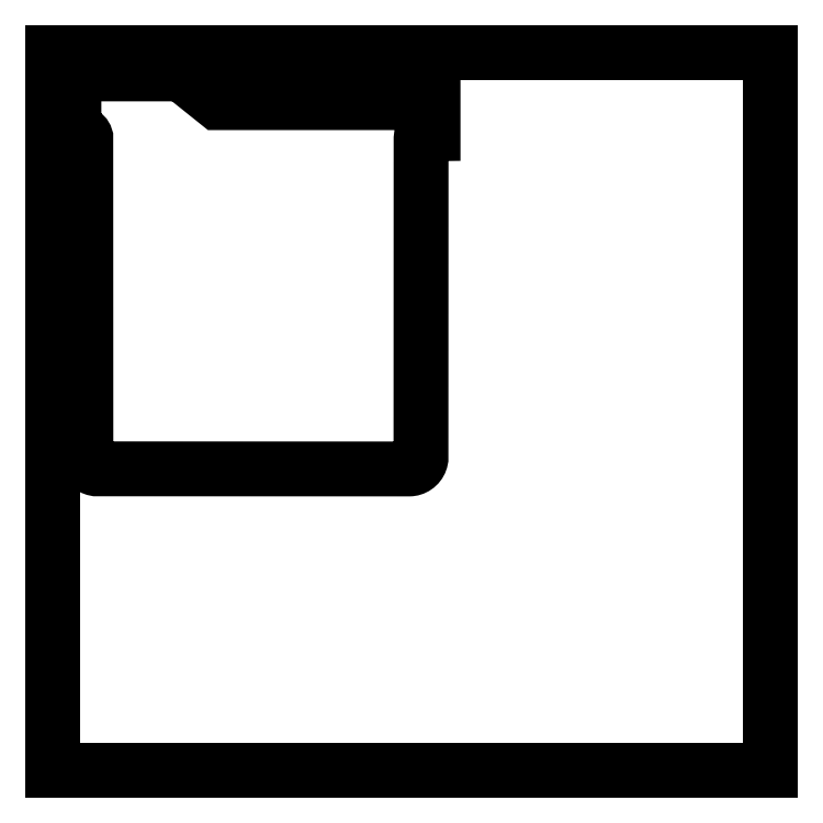
<metadata>
{"format":"dxf","ext":"dxf","renderer":"ezdxf+matplotlib","layout":"modelspace","background":"white","min_lineweight":24,"dpi":150}
</metadata>
<code>
0
SECTION
2
ENTITIES
0
POLYLINE
8
CORTE_LASER$CORTE
66
     1
10
0
20
0
30
0
70
     1
0
VERTEX
8
CORTE_LASER$CORTE
10
2253
20
2629
30
0
0
VERTEX
8
CORTE_LASER$CORTE
10
2268
20
2617
30
0
0
VERTEX
8
CORTE_LASER$CORTE
10
2358
20
2617
30
0
0
VERTEX
8
CORTE_LASER$CORTE
10
2358
20
2604
30
0
0
VERTEX
8
CORTE_LASER$CORTE
10
2355
20
2604
30
0
0
VERTEX
8
CORTE_LASER$CORTE
10
2355
20
2604
30
0
0
VERTEX
8
CORTE_LASER$CORTE
10
2355
20
2604
30
0
0
VERTEX
8
CORTE_LASER$CORTE
10
2355
20
2604
30
0
0
VERTEX
8
CORTE_LASER$CORTE
10
2355
20
2604
30
0
0
VERTEX
8
CORTE_LASER$CORTE
10
2355
20
2604
30
0
0
VERTEX
8
CORTE_LASER$CORTE
10
2355
20
2604
30
0
0
VERTEX
8
CORTE_LASER$CORTE
10
2355
20
2604
30
0
0
VERTEX
8
CORTE_LASER$CORTE
10
2355
20
2604
30
0
0
VERTEX
8
CORTE_LASER$CORTE
10
2355
20
2604
30
0
0
VERTEX
8
CORTE_LASER$CORTE
10
2355
20
2604
30
0
0
VERTEX
8
CORTE_LASER$CORTE
10
2354
20
2604
30
0
0
VERTEX
8
CORTE_LASER$CORTE
10
2354
20
2604
30
0
0
VERTEX
8
CORTE_LASER$CORTE
10
2354
20
2604
30
0
0
VERTEX
8
CORTE_LASER$CORTE
10
2354
20
2604
30
0
0
VERTEX
8
CORTE_LASER$CORTE
10
2354
20
2604
30
0
0
VERTEX
8
CORTE_LASER$CORTE
10
2354
20
2604
30
0
0
VERTEX
8
CORTE_LASER$CORTE
10
2354
20
2604
30
0
0
VERTEX
8
CORTE_LASER$CORTE
10
2354
20
2604
30
0
0
VERTEX
8
CORTE_LASER$CORTE
10
2354
20
2604
30
0
0
VERTEX
8
CORTE_LASER$CORTE
10
2354
20
2604
30
0
0
VERTEX
8
CORTE_LASER$CORTE
10
2354
20
2604
30
0
0
VERTEX
8
CORTE_LASER$CORTE
10
2354
20
2604
30
0
0
VERTEX
8
CORTE_LASER$CORTE
10
2354
20
2604
30
0
0
VERTEX
8
CORTE_LASER$CORTE
10
2354
20
2604
30
0
0
VERTEX
8
CORTE_LASER$CORTE
10
2354
20
2604
30
0
0
VERTEX
8
CORTE_LASER$CORTE
10
2354
20
2604
30
0
0
VERTEX
8
CORTE_LASER$CORTE
10
2354
20
2604
30
0
0
VERTEX
8
CORTE_LASER$CORTE
10
2354
20
2604
30
0
0
VERTEX
8
CORTE_LASER$CORTE
10
2354
20
2604
30
0
0
VERTEX
8
CORTE_LASER$CORTE
10
2354
20
2603
30
0
0
VERTEX
8
CORTE_LASER$CORTE
10
2354
20
2603
30
0
0
VERTEX
8
CORTE_LASER$CORTE
10
2354
20
2603
30
0
0
VERTEX
8
CORTE_LASER$CORTE
10
2354
20
2603
30
0
0
VERTEX
8
CORTE_LASER$CORTE
10
2354
20
2603
30
0
0
VERTEX
8
CORTE_LASER$CORTE
10
2353
20
2603
30
0
0
VERTEX
8
CORTE_LASER$CORTE
10
2353
20
2603
30
0
0
VERTEX
8
CORTE_LASER$CORTE
10
2353
20
2603
30
0
0
VERTEX
8
CORTE_LASER$CORTE
10
2353
20
2603
30
0
0
VERTEX
8
CORTE_LASER$CORTE
10
2353
20
2603
30
0
0
VERTEX
8
CORTE_LASER$CORTE
10
2353
20
2603
30
0
0
VERTEX
8
CORTE_LASER$CORTE
10
2353
20
2603
30
0
0
VERTEX
8
CORTE_LASER$CORTE
10
2353
20
2603
30
0
0
VERTEX
8
CORTE_LASER$CORTE
10
2353
20
2603
30
0
0
VERTEX
8
CORTE_LASER$CORTE
10
2353
20
2603
30
0
0
VERTEX
8
CORTE_LASER$CORTE
10
2353
20
2603
30
0
0
VERTEX
8
CORTE_LASER$CORTE
10
2353
20
2603
30
0
0
VERTEX
8
CORTE_LASER$CORTE
10
2353
20
2603
30
0
0
VERTEX
8
CORTE_LASER$CORTE
10
2353
20
2603
30
0
0
VERTEX
8
CORTE_LASER$CORTE
10
2353
20
2603
30
0
0
VERTEX
8
CORTE_LASER$CORTE
10
2353
20
2603
30
0
0
VERTEX
8
CORTE_LASER$CORTE
10
2353
20
2603
30
0
0
VERTEX
8
CORTE_LASER$CORTE
10
2353
20
2603
30
0
0
VERTEX
8
CORTE_LASER$CORTE
10
2353
20
2603
30
0
0
VERTEX
8
CORTE_LASER$CORTE
10
2353
20
2602
30
0
0
VERTEX
8
CORTE_LASER$CORTE
10
2353
20
2602
30
0
0
VERTEX
8
CORTE_LASER$CORTE
10
2353
20
2602
30
0
0
VERTEX
8
CORTE_LASER$CORTE
10
2353
20
2602
30
0
0
VERTEX
8
CORTE_LASER$CORTE
10
2353
20
2602
30
0
0
VERTEX
8
CORTE_LASER$CORTE
10
2353
20
2602
30
0
0
VERTEX
8
CORTE_LASER$CORTE
10
2353
20
2602
30
0
0
VERTEX
8
CORTE_LASER$CORTE
10
2353
20
2602
30
0
0
VERTEX
8
CORTE_LASER$CORTE
10
2353
20
2602
30
0
0
VERTEX
8
CORTE_LASER$CORTE
10
2353
20
2602
30
0
0
VERTEX
8
CORTE_LASER$CORTE
10
2353
20
2602
30
0
0
VERTEX
8
CORTE_LASER$CORTE
10
2353
20
2469
30
0
0
VERTEX
8
CORTE_LASER$CORTE
10
2353
20
2469
30
0
0
VERTEX
8
CORTE_LASER$CORTE
10
2353
20
2469
30
0
0
VERTEX
8
CORTE_LASER$CORTE
10
2353
20
2469
30
0
0
VERTEX
8
CORTE_LASER$CORTE
10
2353
20
2469
30
0
0
VERTEX
8
CORTE_LASER$CORTE
10
2353
20
2468
30
0
0
VERTEX
8
CORTE_LASER$CORTE
10
2353
20
2468
30
0
0
VERTEX
8
CORTE_LASER$CORTE
10
2353
20
2468
30
0
0
VERTEX
8
CORTE_LASER$CORTE
10
2353
20
2468
30
0
0
VERTEX
8
CORTE_LASER$CORTE
10
2353
20
2468
30
0
0
VERTEX
8
CORTE_LASER$CORTE
10
2353
20
2468
30
0
0
VERTEX
8
CORTE_LASER$CORTE
10
2353
20
2468
30
0
0
VERTEX
8
CORTE_LASER$CORTE
10
2353
20
2468
30
0
0
VERTEX
8
CORTE_LASER$CORTE
10
2353
20
2468
30
0
0
VERTEX
8
CORTE_LASER$CORTE
10
2353
20
2467
30
0
0
VERTEX
8
CORTE_LASER$CORTE
10
2353
20
2467
30
0
0
VERTEX
8
CORTE_LASER$CORTE
10
2353
20
2467
30
0
0
VERTEX
8
CORTE_LASER$CORTE
10
2353
20
2467
30
0
0
VERTEX
8
CORTE_LASER$CORTE
10
2353
20
2467
30
0
0
VERTEX
8
CORTE_LASER$CORTE
10
2352
20
2467
30
0
0
VERTEX
8
CORTE_LASER$CORTE
10
2352
20
2467
30
0
0
VERTEX
8
CORTE_LASER$CORTE
10
2352
20
2467
30
0
0
VERTEX
8
CORTE_LASER$CORTE
10
2352
20
2466
30
0
0
VERTEX
8
CORTE_LASER$CORTE
10
2352
20
2466
30
0
0
VERTEX
8
CORTE_LASER$CORTE
10
2352
20
2466
30
0
0
VERTEX
8
CORTE_LASER$CORTE
10
2352
20
2466
30
0
0
VERTEX
8
CORTE_LASER$CORTE
10
2352
20
2466
30
0
0
VERTEX
8
CORTE_LASER$CORTE
10
2352
20
2466
30
0
0
VERTEX
8
CORTE_LASER$CORTE
10
2352
20
2466
30
0
0
VERTEX
8
CORTE_LASER$CORTE
10
2352
20
2466
30
0
0
VERTEX
8
CORTE_LASER$CORTE
10
2352
20
2466
30
0
0
VERTEX
8
CORTE_LASER$CORTE
10
2352
20
2466
30
0
0
VERTEX
8
CORTE_LASER$CORTE
10
2352
20
2465
30
0
0
VERTEX
8
CORTE_LASER$CORTE
10
2351
20
2465
30
0
0
VERTEX
8
CORTE_LASER$CORTE
10
2351
20
2465
30
0
0
VERTEX
8
CORTE_LASER$CORTE
10
2351
20
2465
30
0
0
VERTEX
8
CORTE_LASER$CORTE
10
2351
20
2465
30
0
0
VERTEX
8
CORTE_LASER$CORTE
10
2351
20
2465
30
0
0
VERTEX
8
CORTE_LASER$CORTE
10
2351
20
2465
30
0
0
VERTEX
8
CORTE_LASER$CORTE
10
2351
20
2465
30
0
0
VERTEX
8
CORTE_LASER$CORTE
10
2351
20
2465
30
0
0
VERTEX
8
CORTE_LASER$CORTE
10
2351
20
2465
30
0
0
VERTEX
8
CORTE_LASER$CORTE
10
2351
20
2465
30
0
0
VERTEX
8
CORTE_LASER$CORTE
10
2350
20
2465
30
0
0
VERTEX
8
CORTE_LASER$CORTE
10
2350
20
2465
30
0
0
VERTEX
8
CORTE_LASER$CORTE
10
2350
20
2465
30
0
0
VERTEX
8
CORTE_LASER$CORTE
10
2350
20
2464
30
0
0
VERTEX
8
CORTE_LASER$CORTE
10
2350
20
2464
30
0
0
VERTEX
8
CORTE_LASER$CORTE
10
2350
20
2464
30
0
0
VERTEX
8
CORTE_LASER$CORTE
10
2350
20
2464
30
0
0
VERTEX
8
CORTE_LASER$CORTE
10
2350
20
2464
30
0
0
VERTEX
8
CORTE_LASER$CORTE
10
2349
20
2464
30
0
0
VERTEX
8
CORTE_LASER$CORTE
10
2349
20
2464
30
0
0
VERTEX
8
CORTE_LASER$CORTE
10
2349
20
2464
30
0
0
VERTEX
8
CORTE_LASER$CORTE
10
2349
20
2464
30
0
0
VERTEX
8
CORTE_LASER$CORTE
10
2349
20
2464
30
0
0
VERTEX
8
CORTE_LASER$CORTE
10
2349
20
2464
30
0
0
VERTEX
8
CORTE_LASER$CORTE
10
2349
20
2464
30
0
0
VERTEX
8
CORTE_LASER$CORTE
10
2349
20
2464
30
0
0
VERTEX
8
CORTE_LASER$CORTE
10
2349
20
2464
30
0
0
VERTEX
8
CORTE_LASER$CORTE
10
2348
20
2464
30
0
0
VERTEX
8
CORTE_LASER$CORTE
10
2348
20
2464
30
0
0
VERTEX
8
CORTE_LASER$CORTE
10
2348
20
2464
30
0
0
VERTEX
8
CORTE_LASER$CORTE
10
2348
20
2464
30
0
0
VERTEX
8
CORTE_LASER$CORTE
10
2348
20
2464
30
0
0
VERTEX
8
CORTE_LASER$CORTE
10
2218
20
2464
30
0
0
VERTEX
8
CORTE_LASER$CORTE
10
2218
20
2464
30
0
0
VERTEX
8
CORTE_LASER$CORTE
10
2218
20
2464
30
0
0
VERTEX
8
CORTE_LASER$CORTE
10
2218
20
2464
30
0
0
VERTEX
8
CORTE_LASER$CORTE
10
2218
20
2464
30
0
0
VERTEX
8
CORTE_LASER$CORTE
10
2217
20
2464
30
0
0
VERTEX
8
CORTE_LASER$CORTE
10
2217
20
2464
30
0
0
VERTEX
8
CORTE_LASER$CORTE
10
2217
20
2464
30
0
0
VERTEX
8
CORTE_LASER$CORTE
10
2217
20
2464
30
0
0
VERTEX
8
CORTE_LASER$CORTE
10
2217
20
2464
30
0
0
VERTEX
8
CORTE_LASER$CORTE
10
2217
20
2464
30
0
0
VERTEX
8
CORTE_LASER$CORTE
10
2217
20
2464
30
0
0
VERTEX
8
CORTE_LASER$CORTE
10
2217
20
2464
30
0
0
VERTEX
8
CORTE_LASER$CORTE
10
2217
20
2464
30
0
0
VERTEX
8
CORTE_LASER$CORTE
10
2216
20
2464
30
0
0
VERTEX
8
CORTE_LASER$CORTE
10
2216
20
2464
30
0
0
VERTEX
8
CORTE_LASER$CORTE
10
2216
20
2464
30
0
0
VERTEX
8
CORTE_LASER$CORTE
10
2216
20
2464
30
0
0
VERTEX
8
CORTE_LASER$CORTE
10
2216
20
2464
30
0
0
VERTEX
8
CORTE_LASER$CORTE
10
2216
20
2465
30
0
0
VERTEX
8
CORTE_LASER$CORTE
10
2216
20
2465
30
0
0
VERTEX
8
CORTE_LASER$CORTE
10
2216
20
2465
30
0
0
VERTEX
8
CORTE_LASER$CORTE
10
2215
20
2465
30
0
0
VERTEX
8
CORTE_LASER$CORTE
10
2215
20
2465
30
0
0
VERTEX
8
CORTE_LASER$CORTE
10
2215
20
2465
30
0
0
VERTEX
8
CORTE_LASER$CORTE
10
2215
20
2465
30
0
0
VERTEX
8
CORTE_LASER$CORTE
10
2215
20
2465
30
0
0
VERTEX
8
CORTE_LASER$CORTE
10
2215
20
2465
30
0
0
VERTEX
8
CORTE_LASER$CORTE
10
2215
20
2465
30
0
0
VERTEX
8
CORTE_LASER$CORTE
10
2215
20
2465
30
0
0
VERTEX
8
CORTE_LASER$CORTE
10
2215
20
2465
30
0
0
VERTEX
8
CORTE_LASER$CORTE
10
2215
20
2465
30
0
0
VERTEX
8
CORTE_LASER$CORTE
10
2214
20
2465
30
0
0
VERTEX
8
CORTE_LASER$CORTE
10
2214
20
2466
30
0
0
VERTEX
8
CORTE_LASER$CORTE
10
2214
20
2466
30
0
0
VERTEX
8
CORTE_LASER$CORTE
10
2214
20
2466
30
0
0
VERTEX
8
CORTE_LASER$CORTE
10
2214
20
2466
30
0
0
VERTEX
8
CORTE_LASER$CORTE
10
2214
20
2466
30
0
0
VERTEX
8
CORTE_LASER$CORTE
10
2214
20
2466
30
0
0
VERTEX
8
CORTE_LASER$CORTE
10
2214
20
2466
30
0
0
VERTEX
8
CORTE_LASER$CORTE
10
2214
20
2466
30
0
0
VERTEX
8
CORTE_LASER$CORTE
10
2214
20
2466
30
0
0
VERTEX
8
CORTE_LASER$CORTE
10
2214
20
2466
30
0
0
VERTEX
8
CORTE_LASER$CORTE
10
2214
20
2467
30
0
0
VERTEX
8
CORTE_LASER$CORTE
10
2214
20
2467
30
0
0
VERTEX
8
CORTE_LASER$CORTE
10
2214
20
2467
30
0
0
VERTEX
8
CORTE_LASER$CORTE
10
2213
20
2467
30
0
0
VERTEX
8
CORTE_LASER$CORTE
10
2213
20
2467
30
0
0
VERTEX
8
CORTE_LASER$CORTE
10
2213
20
2467
30
0
0
VERTEX
8
CORTE_LASER$CORTE
10
2213
20
2467
30
0
0
VERTEX
8
CORTE_LASER$CORTE
10
2213
20
2467
30
0
0
VERTEX
8
CORTE_LASER$CORTE
10
2213
20
2468
30
0
0
VERTEX
8
CORTE_LASER$CORTE
10
2213
20
2468
30
0
0
VERTEX
8
CORTE_LASER$CORTE
10
2213
20
2468
30
0
0
VERTEX
8
CORTE_LASER$CORTE
10
2213
20
2468
30
0
0
VERTEX
8
CORTE_LASER$CORTE
10
2213
20
2468
30
0
0
VERTEX
8
CORTE_LASER$CORTE
10
2213
20
2468
30
0
0
VERTEX
8
CORTE_LASER$CORTE
10
2213
20
2468
30
0
0
VERTEX
8
CORTE_LASER$CORTE
10
2213
20
2468
30
0
0
VERTEX
8
CORTE_LASER$CORTE
10
2213
20
2468
30
0
0
VERTEX
8
CORTE_LASER$CORTE
10
2213
20
2469
30
0
0
VERTEX
8
CORTE_LASER$CORTE
10
2213
20
2469
30
0
0
VERTEX
8
CORTE_LASER$CORTE
10
2213
20
2469
30
0
0
VERTEX
8
CORTE_LASER$CORTE
10
2213
20
2469
30
0
0
VERTEX
8
CORTE_LASER$CORTE
10
2213
20
2469
30
0
0
VERTEX
8
CORTE_LASER$CORTE
10
2213
20
2602
30
0
0
VERTEX
8
CORTE_LASER$CORTE
10
2213
20
2602
30
0
0
VERTEX
8
CORTE_LASER$CORTE
10
2213
20
2602
30
0
0
VERTEX
8
CORTE_LASER$CORTE
10
2213
20
2602
30
0
0
VERTEX
8
CORTE_LASER$CORTE
10
2213
20
2602
30
0
0
VERTEX
8
CORTE_LASER$CORTE
10
2213
20
2602
30
0
0
VERTEX
8
CORTE_LASER$CORTE
10
2213
20
2602
30
0
0
VERTEX
8
CORTE_LASER$CORTE
10
2213
20
2602
30
0
0
VERTEX
8
CORTE_LASER$CORTE
10
2213
20
2602
30
0
0
VERTEX
8
CORTE_LASER$CORTE
10
2213
20
2602
30
0
0
VERTEX
8
CORTE_LASER$CORTE
10
2213
20
2602
30
0
0
VERTEX
8
CORTE_LASER$CORTE
10
2213
20
2603
30
0
0
VERTEX
8
CORTE_LASER$CORTE
10
2213
20
2603
30
0
0
VERTEX
8
CORTE_LASER$CORTE
10
2213
20
2603
30
0
0
VERTEX
8
CORTE_LASER$CORTE
10
2213
20
2603
30
0
0
VERTEX
8
CORTE_LASER$CORTE
10
2213
20
2603
30
0
0
VERTEX
8
CORTE_LASER$CORTE
10
2213
20
2603
30
0
0
VERTEX
8
CORTE_LASER$CORTE
10
2213
20
2603
30
0
0
VERTEX
8
CORTE_LASER$CORTE
10
2213
20
2603
30
0
0
VERTEX
8
CORTE_LASER$CORTE
10
2213
20
2603
30
0
0
VERTEX
8
CORTE_LASER$CORTE
10
2213
20
2603
30
0
0
VERTEX
8
CORTE_LASER$CORTE
10
2213
20
2603
30
0
0
VERTEX
8
CORTE_LASER$CORTE
10
2213
20
2603
30
0
0
VERTEX
8
CORTE_LASER$CORTE
10
2213
20
2603
30
0
0
VERTEX
8
CORTE_LASER$CORTE
10
2213
20
2603
30
0
0
VERTEX
8
CORTE_LASER$CORTE
10
2213
20
2603
30
0
0
VERTEX
8
CORTE_LASER$CORTE
10
2213
20
2603
30
0
0
VERTEX
8
CORTE_LASER$CORTE
10
2213
20
2603
30
0
0
VERTEX
8
CORTE_LASER$CORTE
10
2213
20
2603
30
0
0
VERTEX
8
CORTE_LASER$CORTE
10
2213
20
2603
30
0
0
VERTEX
8
CORTE_LASER$CORTE
10
2212
20
2603
30
0
0
VERTEX
8
CORTE_LASER$CORTE
10
2212
20
2603
30
0
0
VERTEX
8
CORTE_LASER$CORTE
10
2212
20
2603
30
0
0
VERTEX
8
CORTE_LASER$CORTE
10
2212
20
2603
30
0
0
VERTEX
8
CORTE_LASER$CORTE
10
2212
20
2603
30
0
0
VERTEX
8
CORTE_LASER$CORTE
10
2212
20
2604
30
0
0
VERTEX
8
CORTE_LASER$CORTE
10
2212
20
2604
30
0
0
VERTEX
8
CORTE_LASER$CORTE
10
2212
20
2604
30
0
0
VERTEX
8
CORTE_LASER$CORTE
10
2212
20
2604
30
0
0
VERTEX
8
CORTE_LASER$CORTE
10
2212
20
2604
30
0
0
VERTEX
8
CORTE_LASER$CORTE
10
2212
20
2604
30
0
0
VERTEX
8
CORTE_LASER$CORTE
10
2212
20
2604
30
0
0
VERTEX
8
CORTE_LASER$CORTE
10
2212
20
2604
30
0
0
VERTEX
8
CORTE_LASER$CORTE
10
2212
20
2604
30
0
0
VERTEX
8
CORTE_LASER$CORTE
10
2212
20
2604
30
0
0
VERTEX
8
CORTE_LASER$CORTE
10
2212
20
2604
30
0
0
VERTEX
8
CORTE_LASER$CORTE
10
2212
20
2604
30
0
0
VERTEX
8
CORTE_LASER$CORTE
10
2212
20
2604
30
0
0
VERTEX
8
CORTE_LASER$CORTE
10
2212
20
2604
30
0
0
VERTEX
8
CORTE_LASER$CORTE
10
2212
20
2604
30
0
0
VERTEX
8
CORTE_LASER$CORTE
10
2212
20
2604
30
0
0
VERTEX
8
CORTE_LASER$CORTE
10
2212
20
2604
30
0
0
VERTEX
8
CORTE_LASER$CORTE
10
2212
20
2604
30
0
0
VERTEX
8
CORTE_LASER$CORTE
10
2212
20
2604
30
0
0
VERTEX
8
CORTE_LASER$CORTE
10
2211
20
2604
30
0
0
VERTEX
8
CORTE_LASER$CORTE
10
2211
20
2604
30
0
0
VERTEX
8
CORTE_LASER$CORTE
10
2211
20
2604
30
0
0
VERTEX
8
CORTE_LASER$CORTE
10
2211
20
2604
30
0
0
VERTEX
8
CORTE_LASER$CORTE
10
2211
20
2604
30
0
0
VERTEX
8
CORTE_LASER$CORTE
10
2211
20
2604
30
0
0
VERTEX
8
CORTE_LASER$CORTE
10
2211
20
2604
30
0
0
VERTEX
8
CORTE_LASER$CORTE
10
2211
20
2604
30
0
0
VERTEX
8
CORTE_LASER$CORTE
10
2211
20
2604
30
0
0
VERTEX
8
CORTE_LASER$CORTE
10
2211
20
2604
30
0
0
VERTEX
8
CORTE_LASER$CORTE
10
2211
20
2604
30
0
0
VERTEX
8
CORTE_LASER$CORTE
10
2208
20
2604
30
0
0
VERTEX
8
CORTE_LASER$CORTE
10
2208
20
2614
30
0
0
VERTEX
8
CORTE_LASER$CORTE
10
2208
20
2629
30
0
0
SEQEND
8
CORTE_LASER$CORTE
0
LINE
8
CORTE_LASER$CORTE
10
2199
20
2338
30
0
11
2499
21
2338
31
0
0
LINE
8
CORTE_LASER$CORTE
10
2499
20
2338
30
0
11
2499
21
2638
31
0
0
LINE
8
CORTE_LASER$CORTE
10
2499
20
2638
30
0
11
2199
21
2638
31
0
0
LINE
8
CORTE_LASER$CORTE
10
2199
20
2638
30
0
11
2199
21
2338
31
0
0
ENDSEC
0
EOF

</code>
